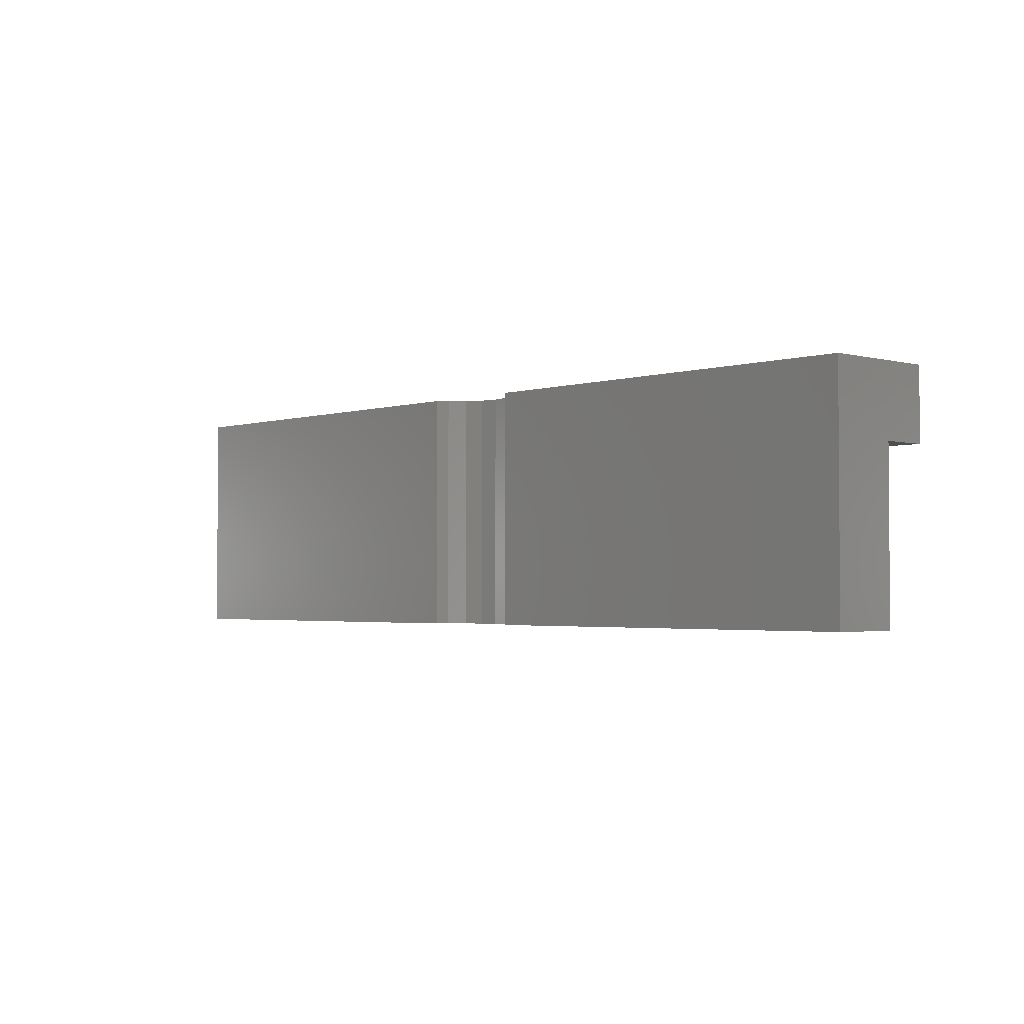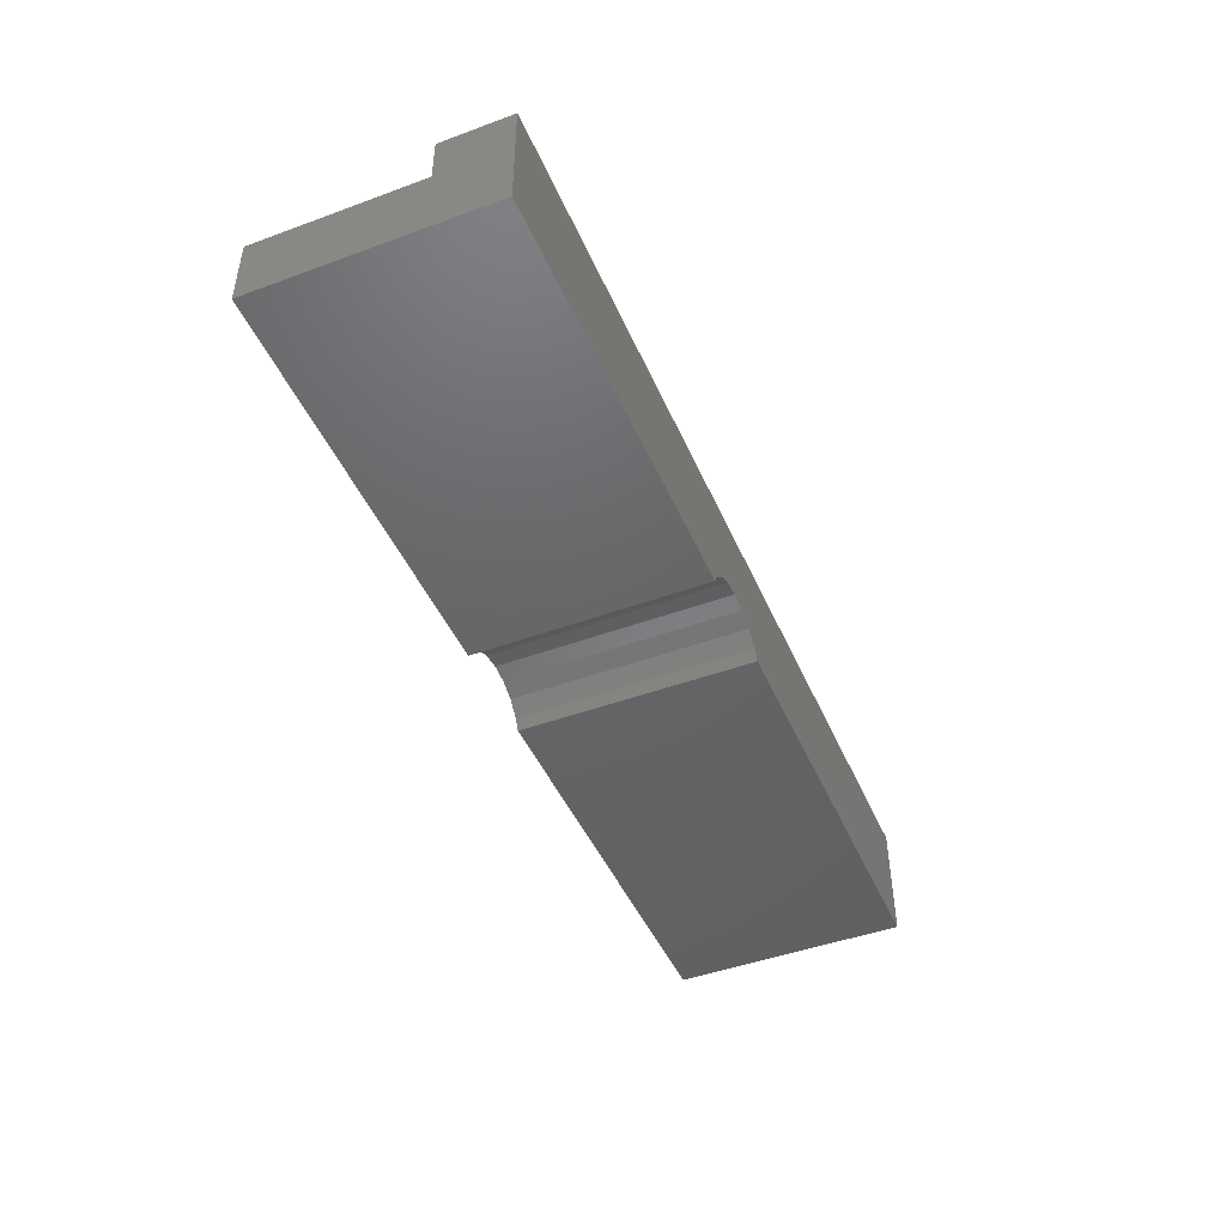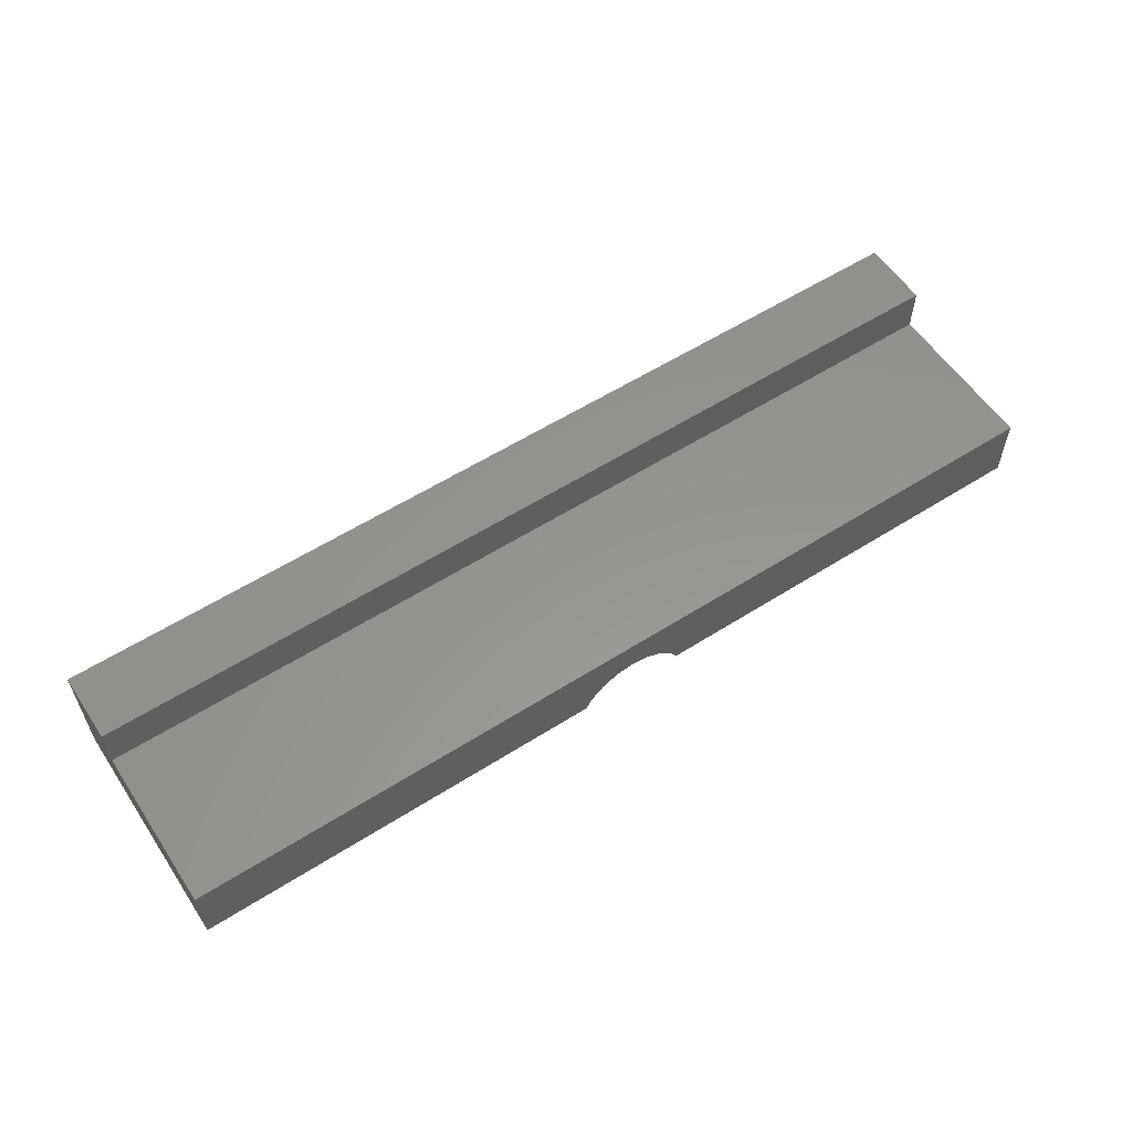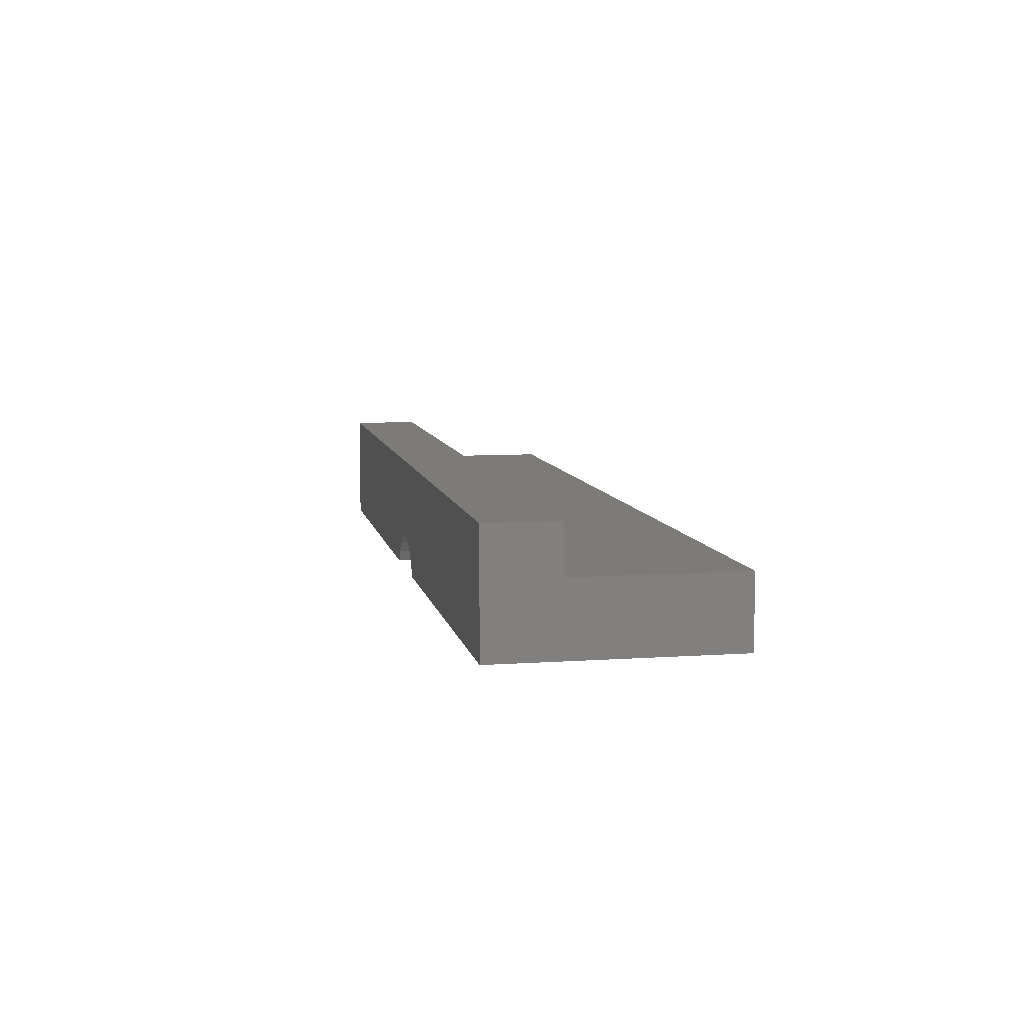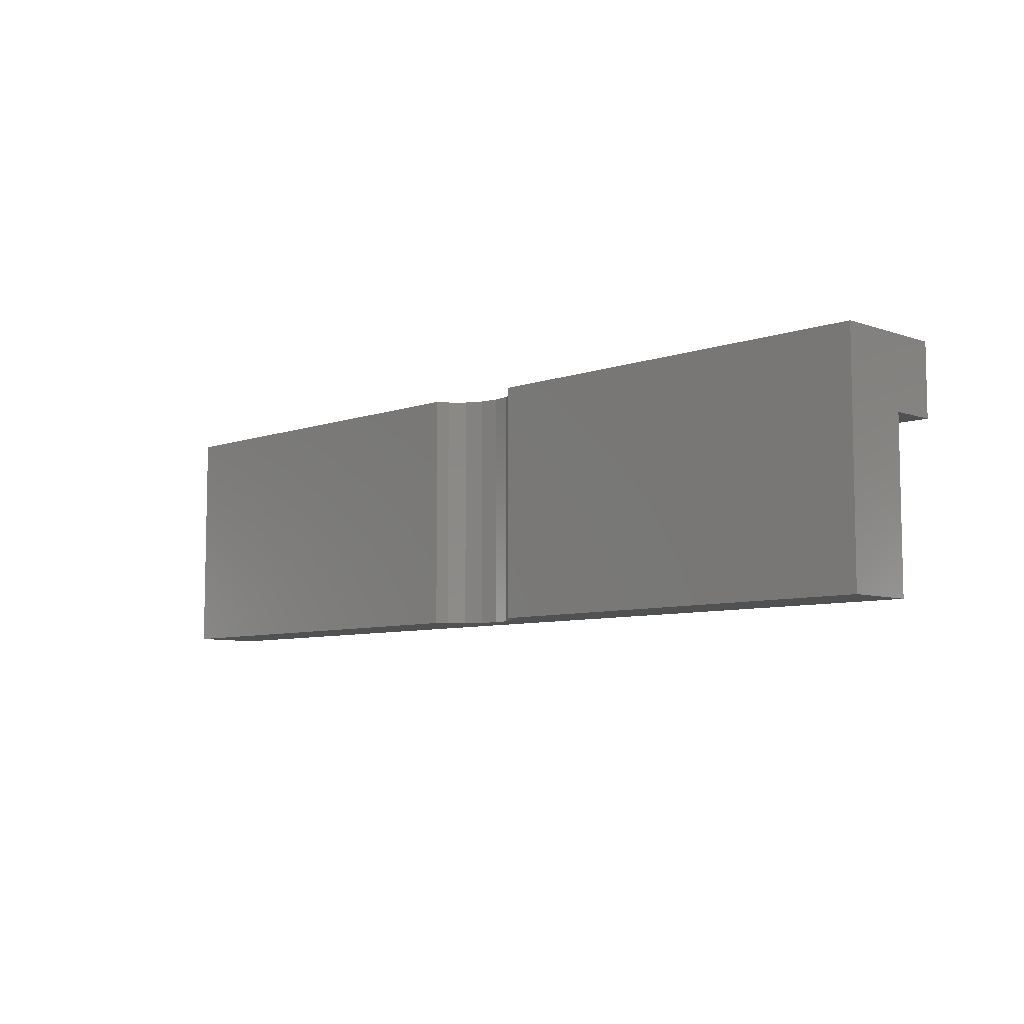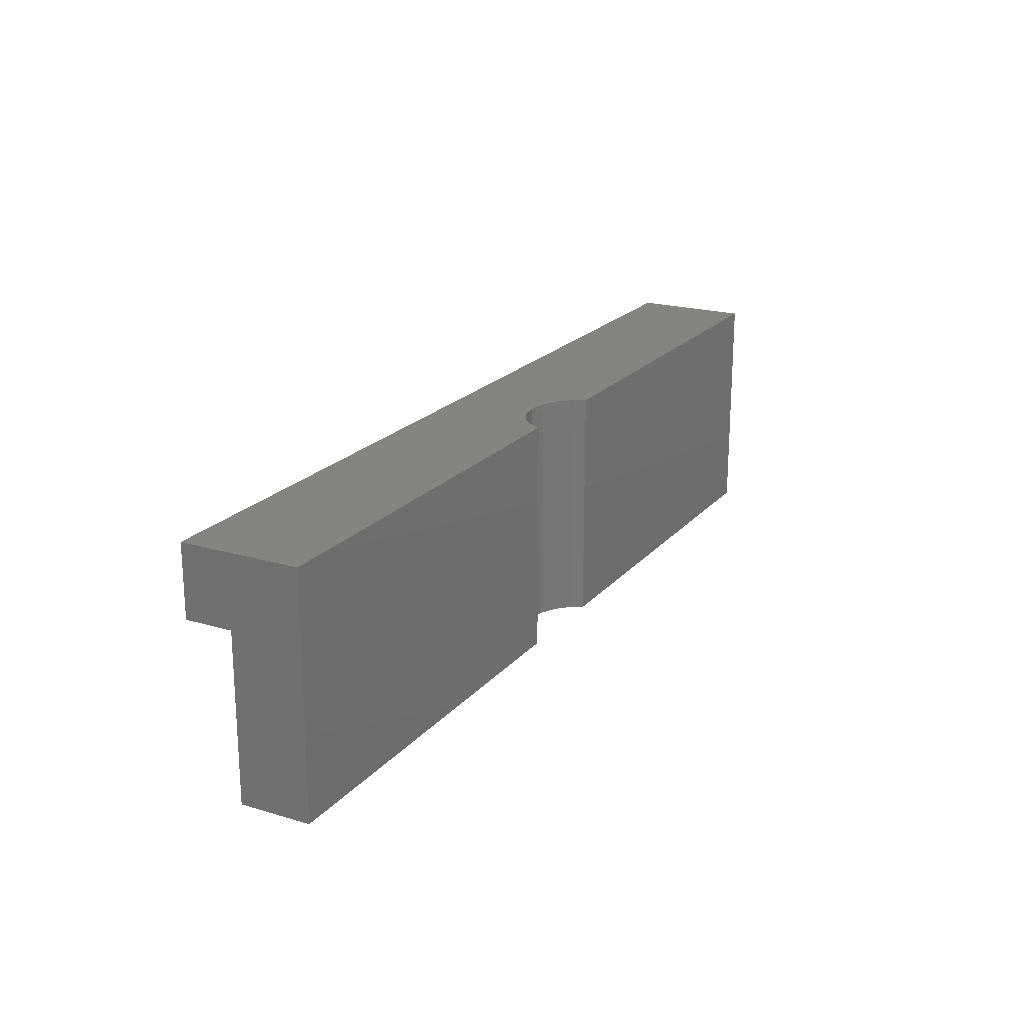
<metadata>
{"format":"stl","ext":"stl","renderer":"f3d","projection":"perspective","resolution":1024,"background":"white","views":[{"elev":-2.5,"azim":-132.6,"up":"+Y"},{"elev":-46.2,"azim":112.8,"up":"+Z"},{"elev":57.6,"azim":-33.4,"up":"+Z"},{"elev":8.0,"azim":-100.9,"up":"+Z"},{"elev":-7.3,"azim":-134.8,"up":"+Y"},{"elev":20.5,"azim":118.4,"up":"+Y"}]}
</metadata>
<code>
# stl→obj: 30 verts, 56 faces
v 0 0 0
v 0 0 6
v 0 20 0
v 0 14 6
v 0 14 10
v 0 20 10
v 35.48 0 0
v 37.06 0 2.045
v 35.95 0 0.9389
v 38.45 0 2.755
v 40 0 3
v 80 0 6
v 80 0 0
v 41.55 0 2.755
v 42.94 0 2.045
v 44.05 0 0.9389
v 44.52 0 0
v 35.48 20 0
v 41.55 20 2.755
v 80 20 10
v 44.52 20 0
v 80 20 0
v 44.05 20 0.9389
v 38.45 20 2.755
v 40 20 3
v 42.94 20 2.045
v 37.06 20 2.045
v 35.95 20 0.9389
v 80 14 10
v 80 14 6
f 1 2 3
f 3 2 4
f 3 4 5
f 3 5 6
f 2 1 7
f 8 2 9
f 9 2 7
f 10 2 8
f 11 2 10
f 12 2 11
f 13 11 14
f 13 14 15
f 13 15 16
f 13 16 17
f 12 11 13
f 1 3 7
f 7 3 18
f 3 6 18
f 19 6 20
f 21 20 22
f 23 20 21
f 24 6 25
f 25 6 19
f 26 19 20
f 27 6 24
f 28 6 27
f 18 6 28
f 26 20 23
f 6 5 29
f 20 6 29
f 5 4 30
f 29 5 30
f 12 30 4
f 2 12 4
f 12 13 22
f 30 12 22
f 20 30 22
f 29 30 20
f 21 22 17
f 17 22 13
f 21 17 23
f 23 17 16
f 23 16 26
f 26 16 15
f 26 15 19
f 19 15 14
f 19 14 25
f 25 14 11
f 25 11 24
f 24 11 10
f 24 10 27
f 27 10 8
f 28 27 8
f 9 28 8
f 18 28 9
f 7 18 9

</code>
